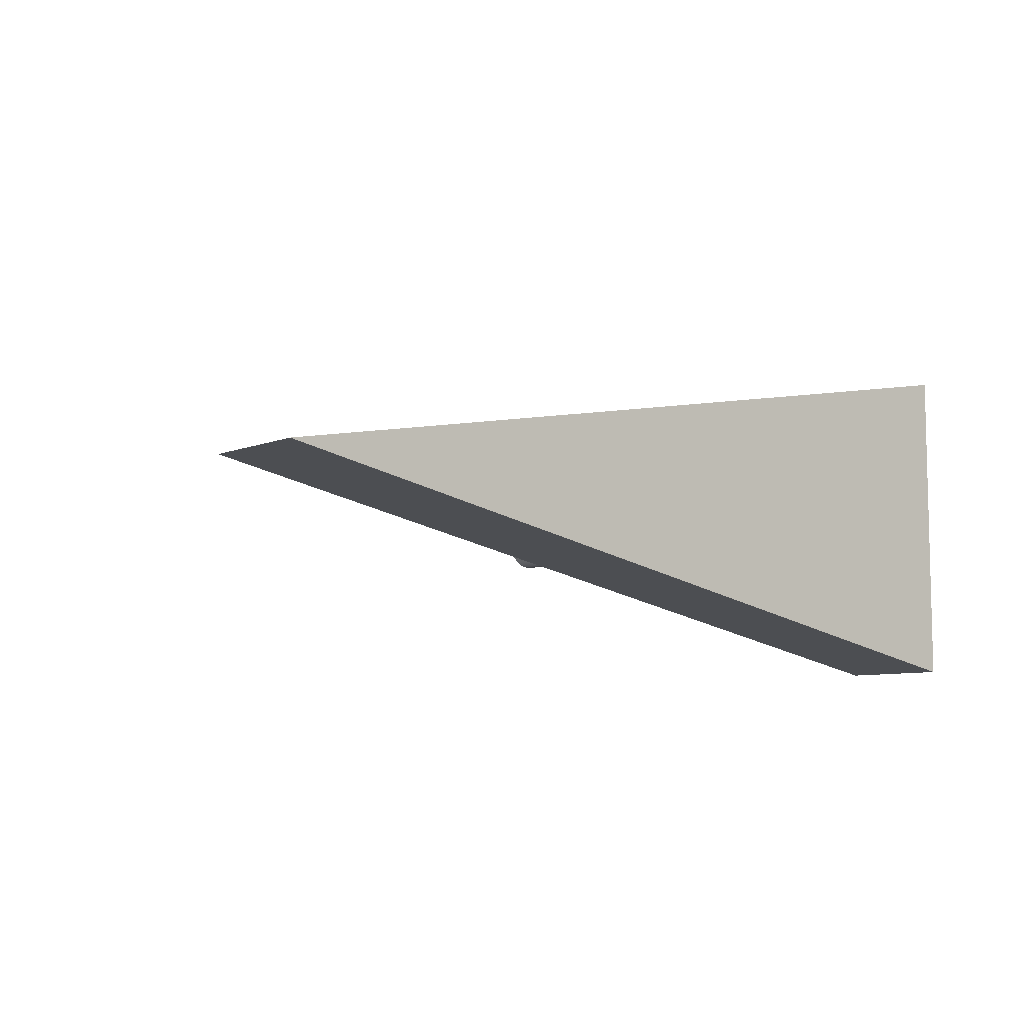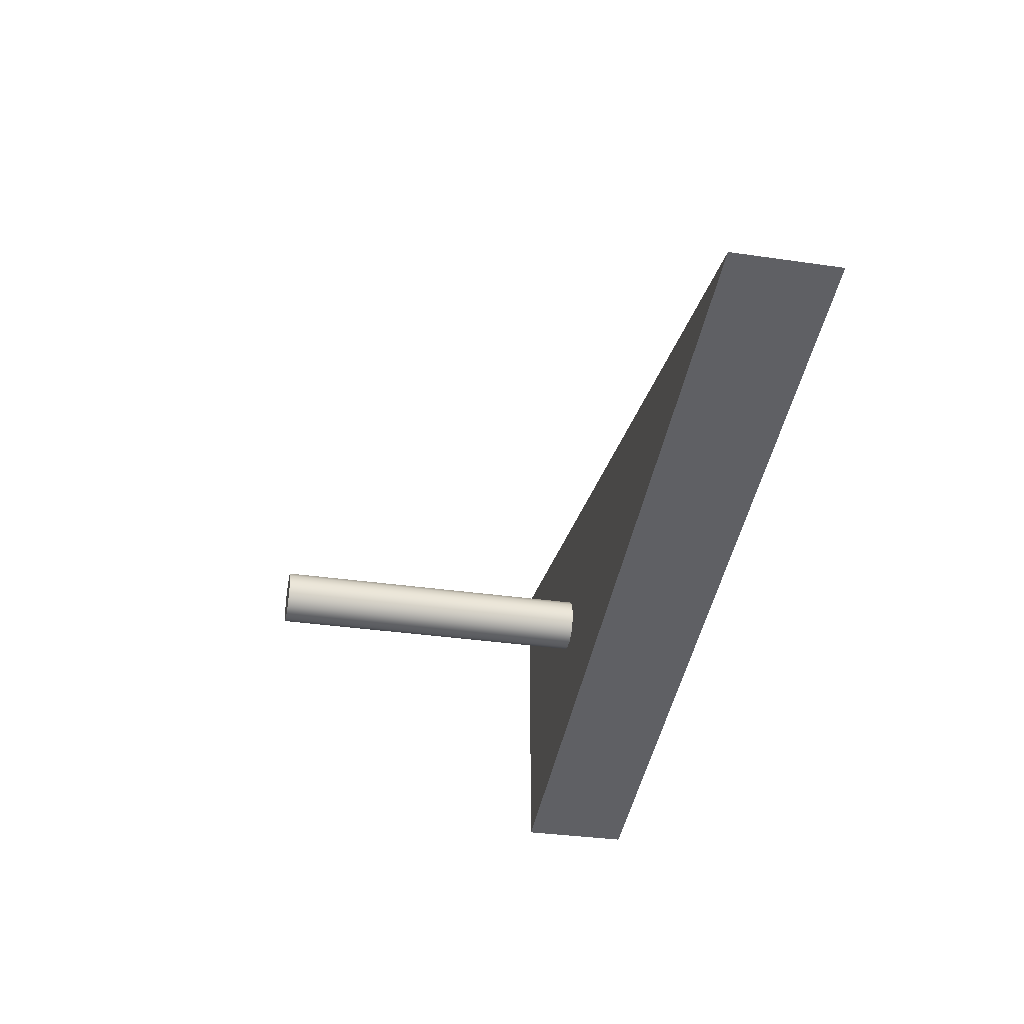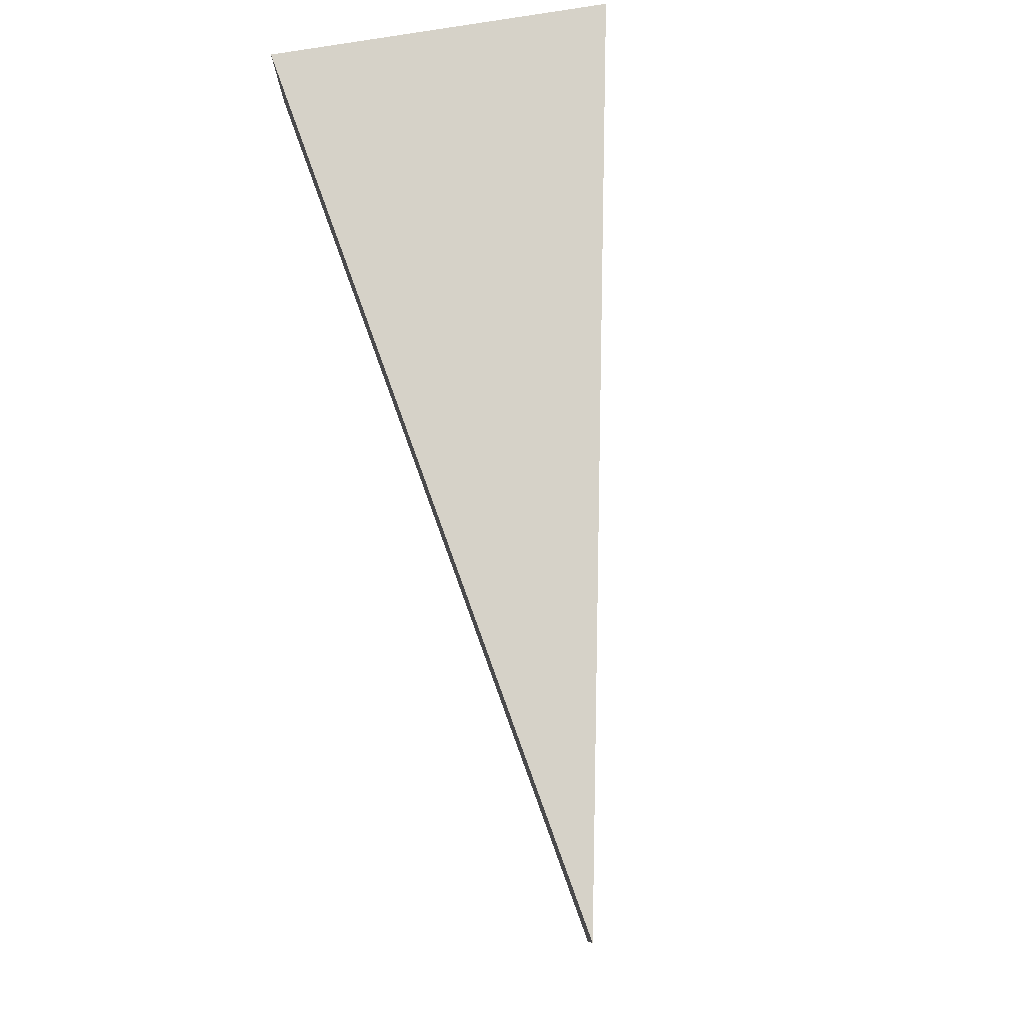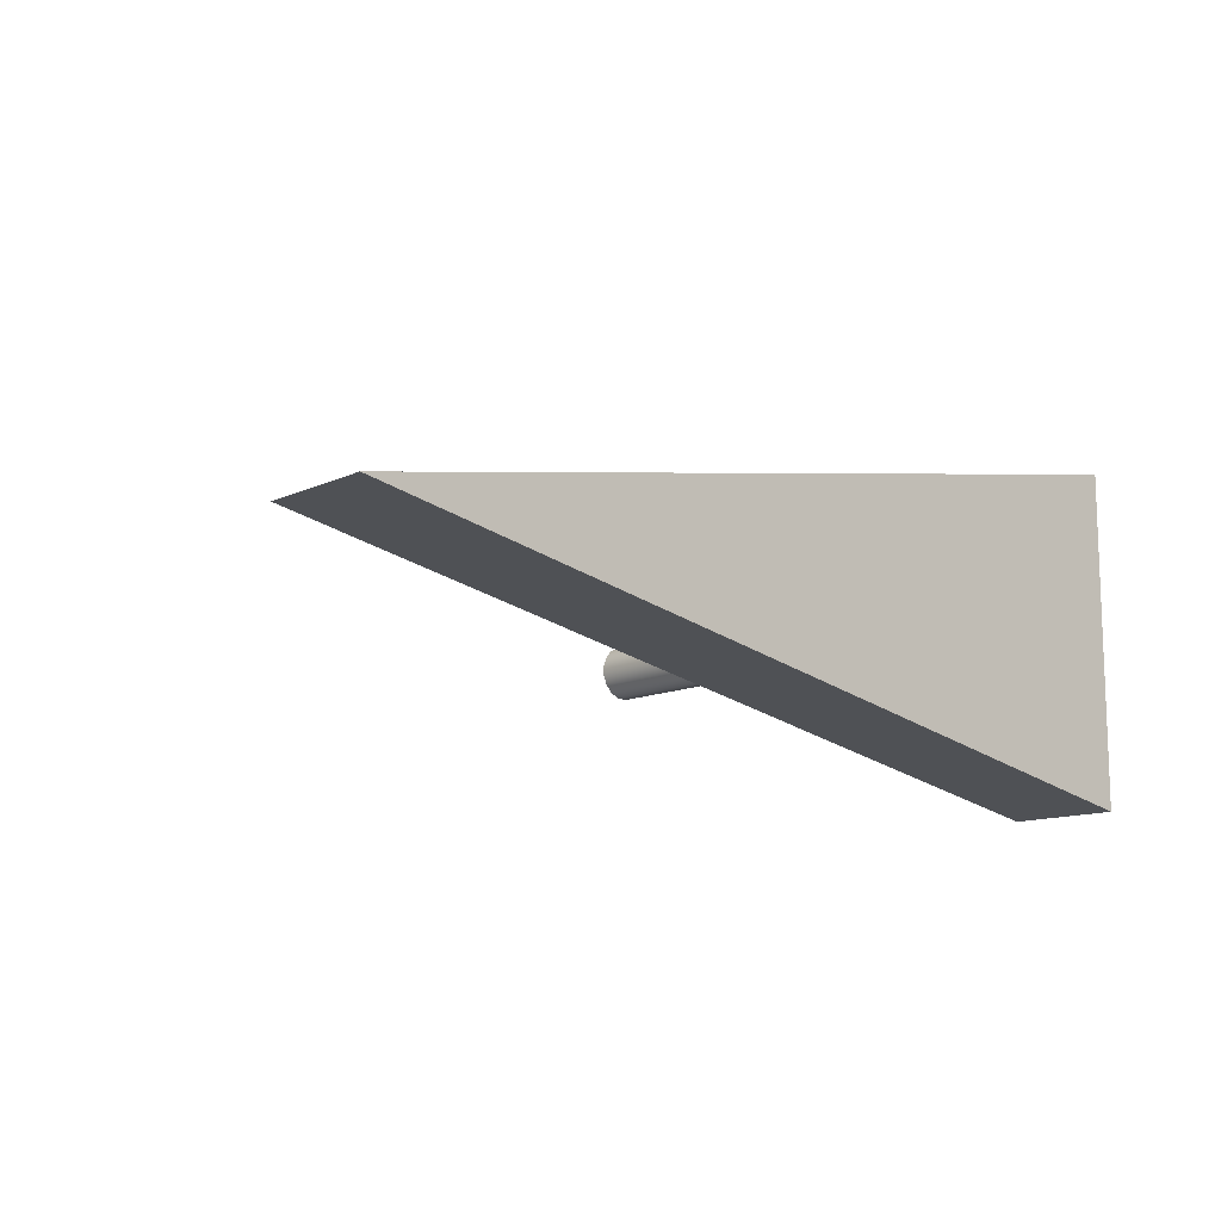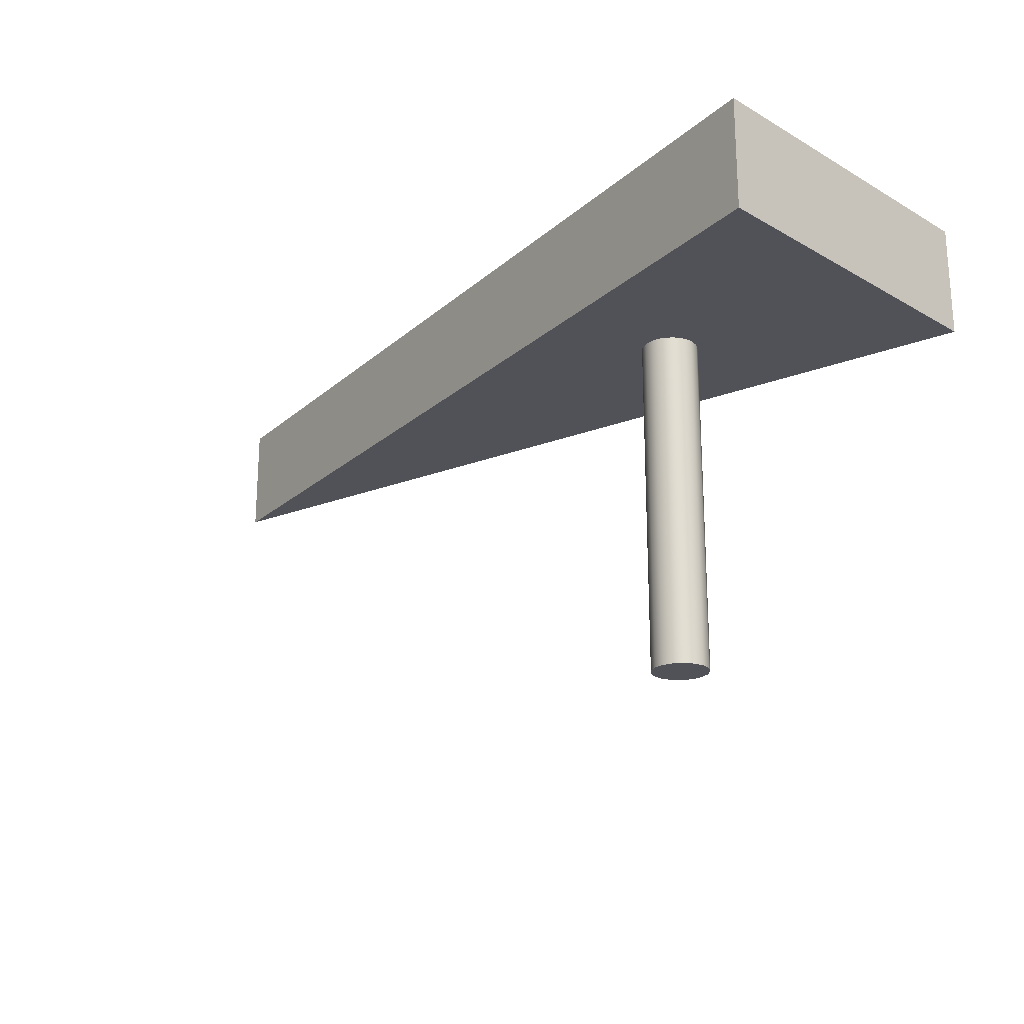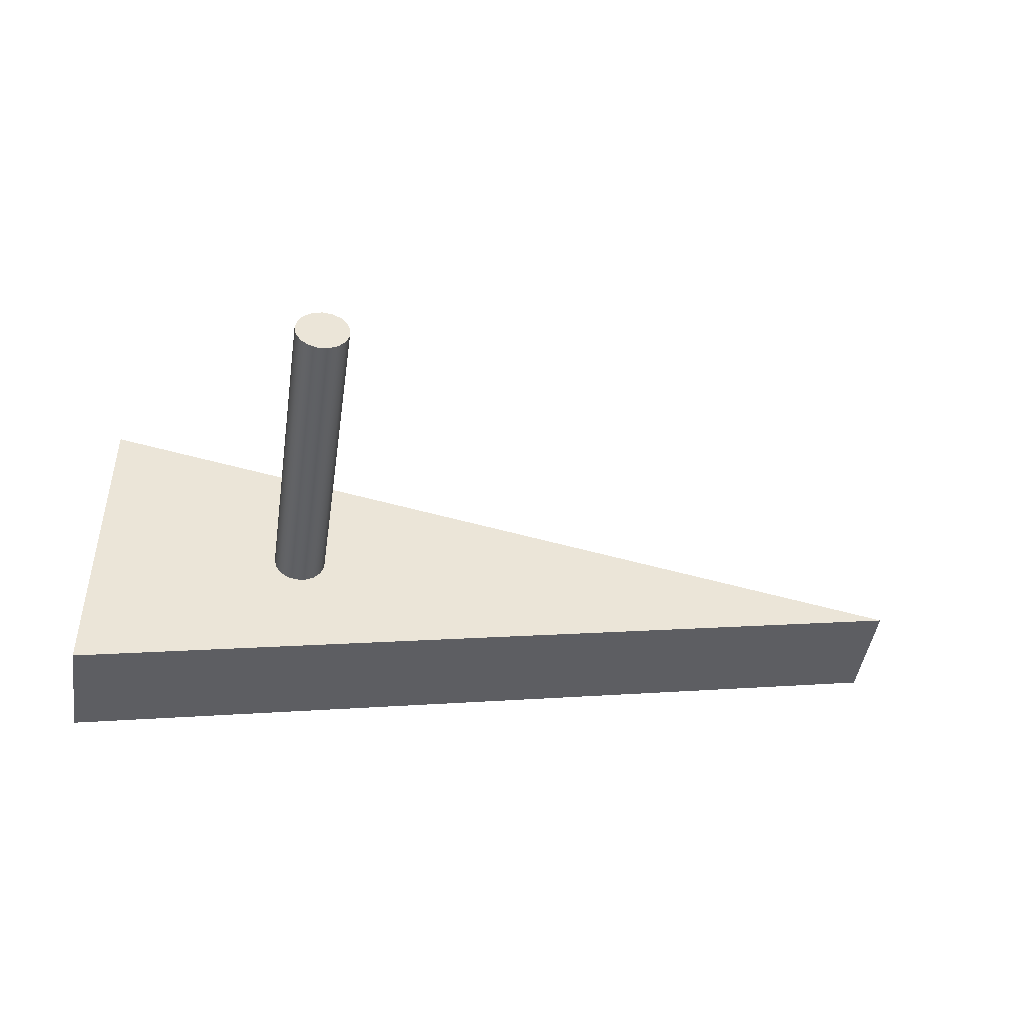
<metadata>
{"format":"obj","ext":"obj","renderer":"f3d","projection":"perspective","resolution":1024,"background":"white","views":[{"elev":-7.8,"azim":138.6,"up":"+Z"},{"elev":-34.4,"azim":78.9,"up":"+Z"},{"elev":78.2,"azim":80.7,"up":"+Y"},{"elev":-12.2,"azim":137.4,"up":"+Z"},{"elev":-21.6,"azim":-134.9,"up":"+Y"},{"elev":-45.5,"azim":-8.4,"up":"+Z"}]}
</metadata>
<code>
v 11.23 -5.08 -16.98
v 11.32 -5.08 -16.52
v 11.56 -5.08 -16.12
v 11.93 -5.08 -15.84
v 12.38 -5.08 -15.71
v 12.85 -5.08 -15.75
v 13.26 -5.08 -15.96
v 13.58 -5.08 -16.31
v 13.75 -5.08 -16.74
v 13.75 -5.08 -17.21
v 13.58 -5.08 -17.64
v 13.26 -5.08 -17.99
v 12.85 -5.08 -18.2
v 12.38 -5.08 -18.24
v 11.93 -5.08 -18.11
v 11.56 -5.08 -17.83
v 11.32 -5.08 -17.43
v 11.23 10.16 -16.98
v 11.32 10.16 -17.43
v 11.56 10.16 -17.83
v 11.93 10.16 -18.11
v 12.38 10.16 -18.24
v 12.85 10.16 -18.2
v 13.26 10.16 -17.99
v 13.58 10.16 -17.64
v 13.75 10.16 -17.21
v 13.75 10.16 -16.74
v 13.58 10.16 -16.31
v 13.26 10.16 -15.96
v 12.85 10.16 -15.75
v 12.38 10.16 -15.71
v 11.93 10.16 -15.84
v 11.56 10.16 -16.12
v 11.32 10.16 -16.52
v 11.23 -5.08 -16.98
v 11.23 10.16 -16.98
v 42.98 10.16 -16.98
v 2.339 10.16 -24.6
v 2.339 15.24 -24.6
v 42.98 15.24 -16.98
v 2.339 10.16 -9.356
v 42.98 10.16 -16.98
v 42.98 15.24 -16.98
v 2.339 15.24 -9.356
v 2.339 10.16 -24.6
v 42.98 10.16 -16.98
v 2.339 10.16 -9.356
v 11.23 10.16 -16.98
v 11.32 10.16 -16.52
v 11.56 10.16 -16.12
v 11.93 10.16 -15.84
v 12.38 10.16 -15.71
v 12.85 10.16 -15.75
v 13.26 10.16 -15.96
v 13.58 10.16 -16.31
v 13.75 10.16 -16.74
v 13.75 10.16 -17.21
v 13.58 10.16 -17.64
v 13.26 10.16 -17.99
v 12.85 10.16 -18.2
v 12.38 10.16 -18.24
v 11.93 10.16 -18.11
v 11.56 10.16 -17.83
v 11.32 10.16 -17.43
v 11.23 -5.08 -16.98
v 11.32 -5.08 -17.43
v 11.56 -5.08 -17.83
v 11.93 -5.08 -18.11
v 12.38 -5.08 -18.24
v 12.85 -5.08 -18.2
v 13.26 -5.08 -17.99
v 13.58 -5.08 -17.64
v 13.75 -5.08 -17.21
v 13.75 -5.08 -16.74
v 13.58 -5.08 -16.31
v 13.26 -5.08 -15.96
v 12.85 -5.08 -15.75
v 12.38 -5.08 -15.71
v 11.93 -5.08 -15.84
v 11.56 -5.08 -16.12
v 11.32 -5.08 -16.52
v 2.339 10.16 -24.6
v 2.339 10.16 -9.356
v 2.339 15.24 -9.356
v 2.339 15.24 -24.6
v 42.98 15.24 -16.98
v 2.339 15.24 -24.6
v 2.339 15.24 -9.356
f 2 34 1
f 1 34 36
f 35 18 17
f 17 18 19
f 17 19 16
f 16 19 20
f 16 20 15
f 15 20 21
f 15 21 14
f 14 21 22
f 14 22 13
f 13 22 23
f 13 23 12
f 12 23 24
f 12 24 11
f 11 24 25
f 11 25 10
f 10 25 26
f 10 26 9
f 9 26 27
f 9 27 8
f 8 27 28
f 8 28 7
f 7 28 29
f 7 29 6
f 6 29 30
f 6 30 5
f 5 30 31
f 5 31 4
f 4 31 32
f 4 32 3
f 3 32 33
f 3 33 2
f 2 33 34
f 37 38 40
f 40 38 39
f 41 42 44
f 44 42 43
f 46 60 45
f 45 60 61
f 45 61 62
f 47 53 46
f 46 53 54
f 46 54 55
f 45 48 47
f 47 48 49
f 47 49 50
f 50 51 47
f 47 51 52
f 47 52 53
f 55 56 46
f 46 56 57
f 46 57 58
f 58 59 46
f 46 59 60
f 62 63 45
f 45 63 64
f 45 64 48
f 81 65 80
f 80 65 66
f 80 66 67
f 80 67 79
f 79 67 68
f 79 68 78
f 78 68 69
f 78 69 77
f 77 69 70
f 77 70 76
f 76 70 71
f 76 71 75
f 75 71 72
f 75 72 74
f 74 72 73
f 82 83 85
f 85 83 84
f 86 87 88

</code>
